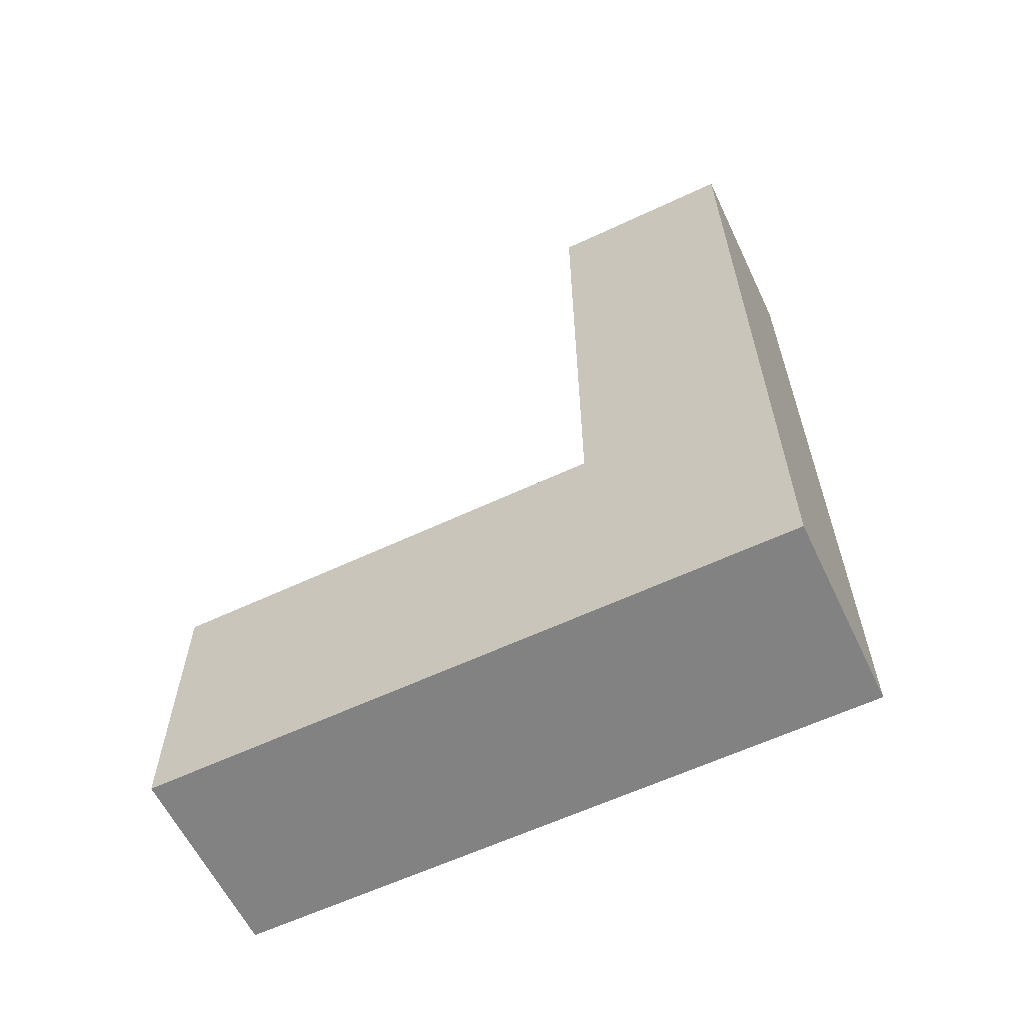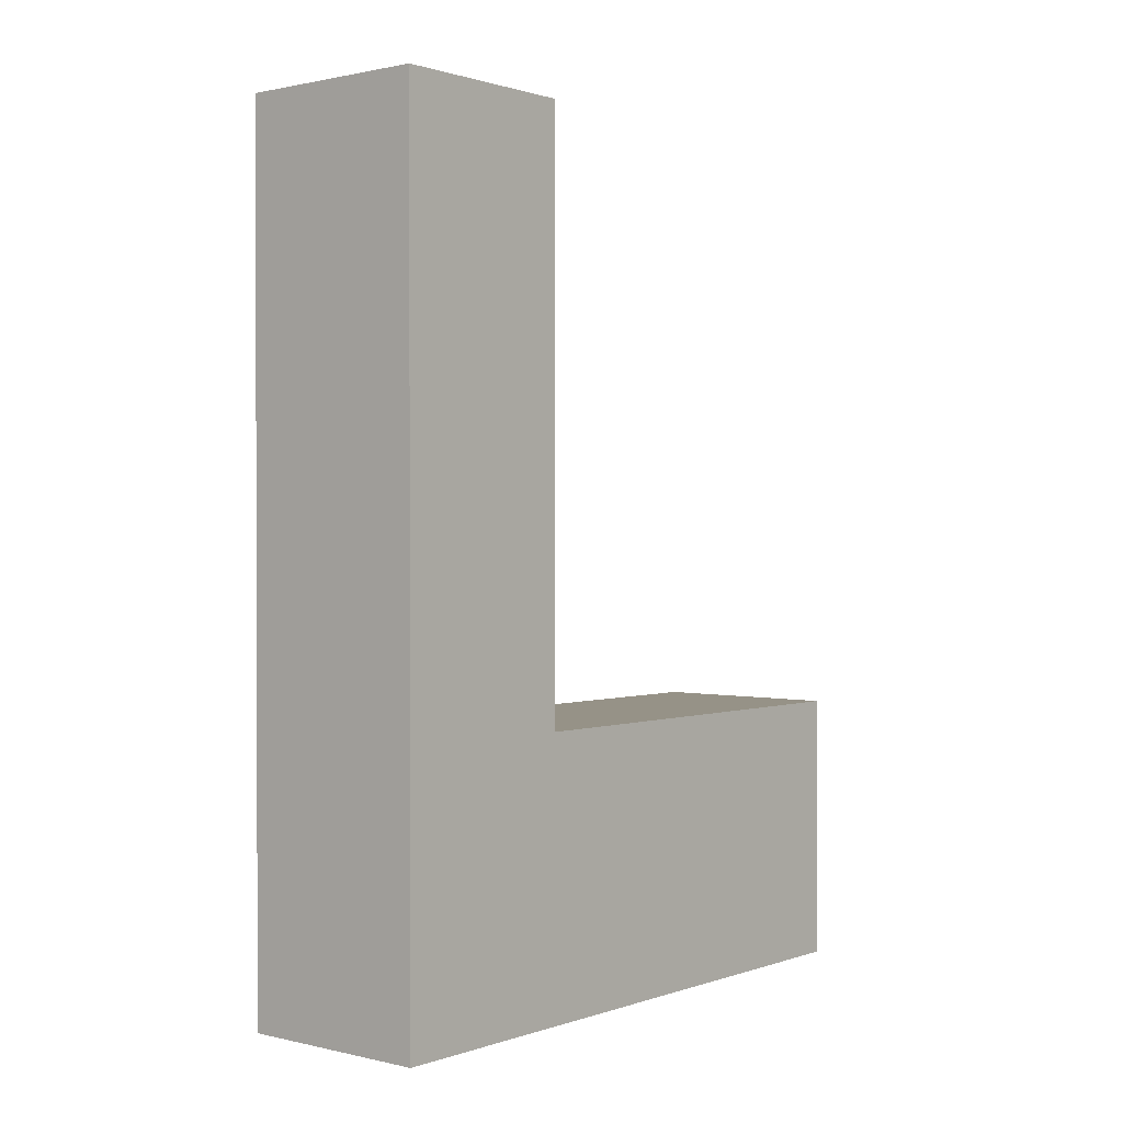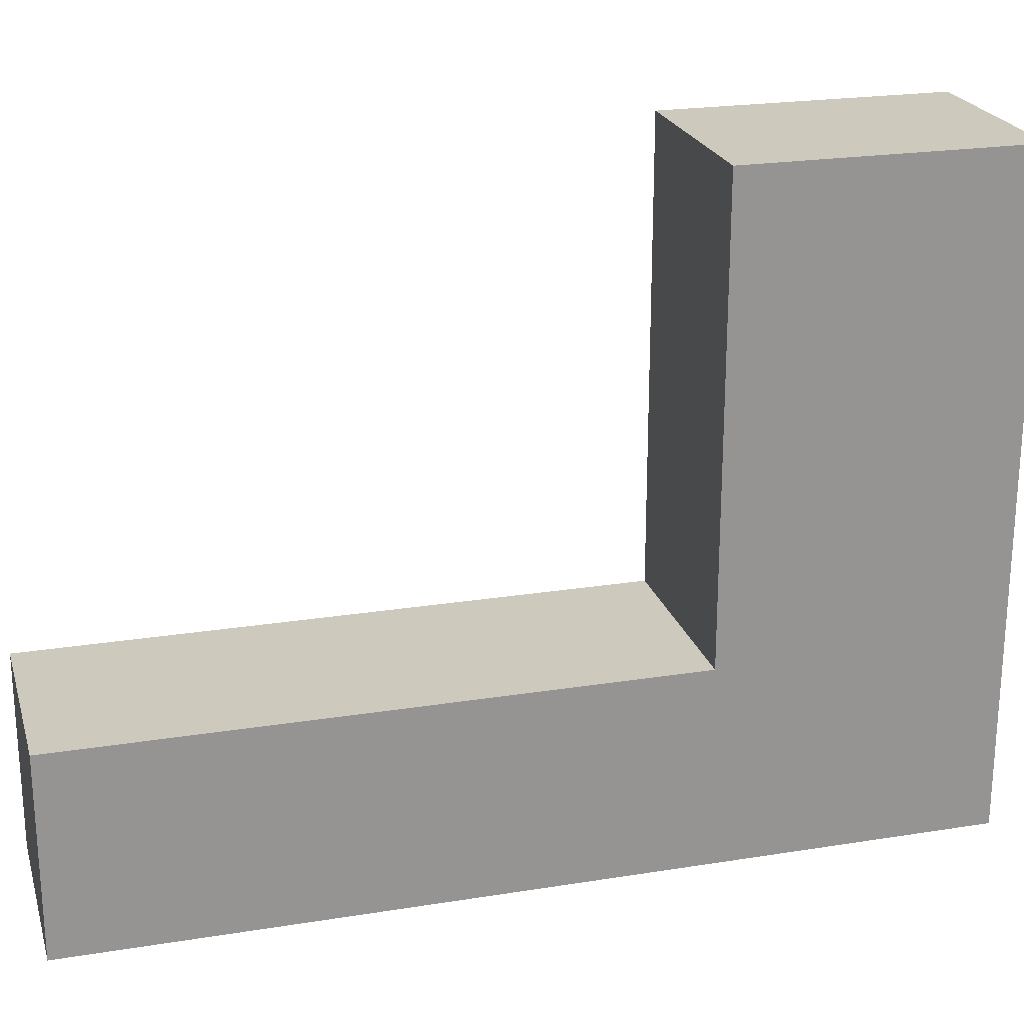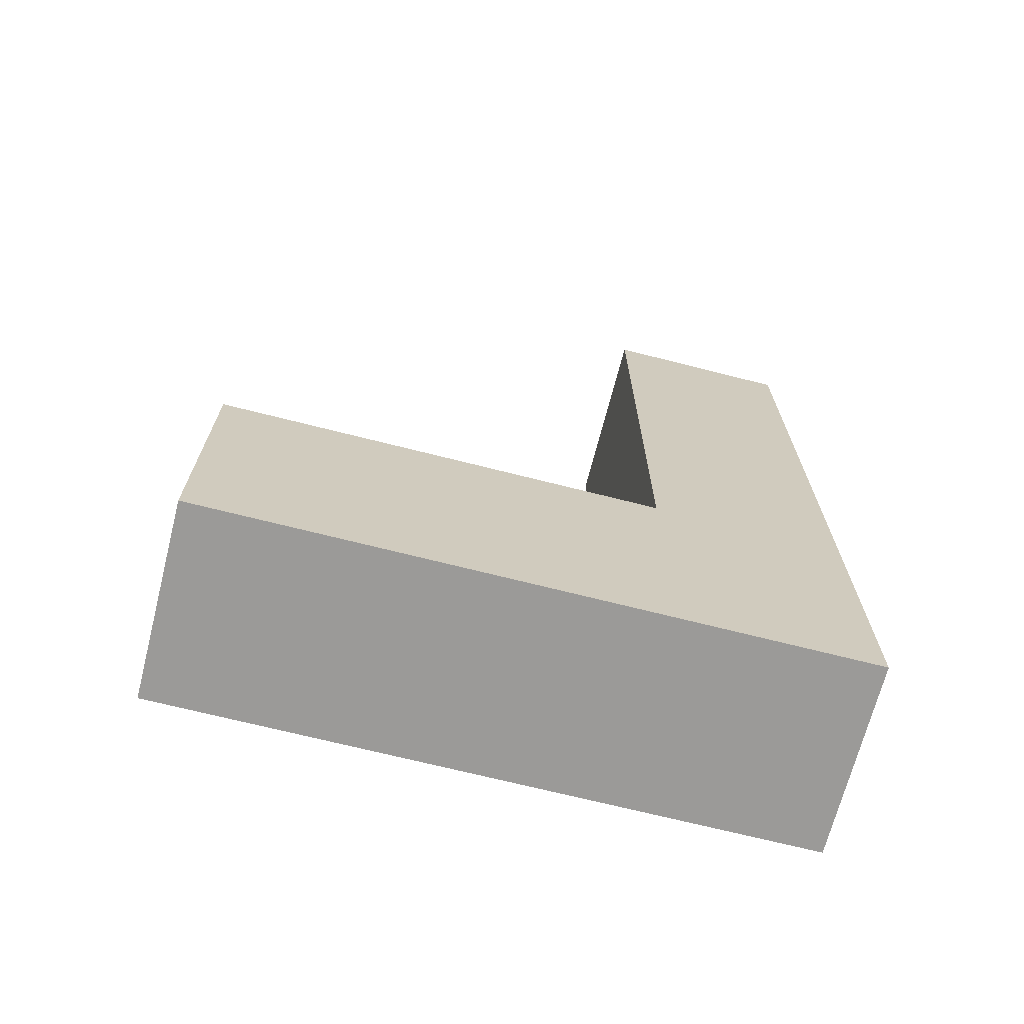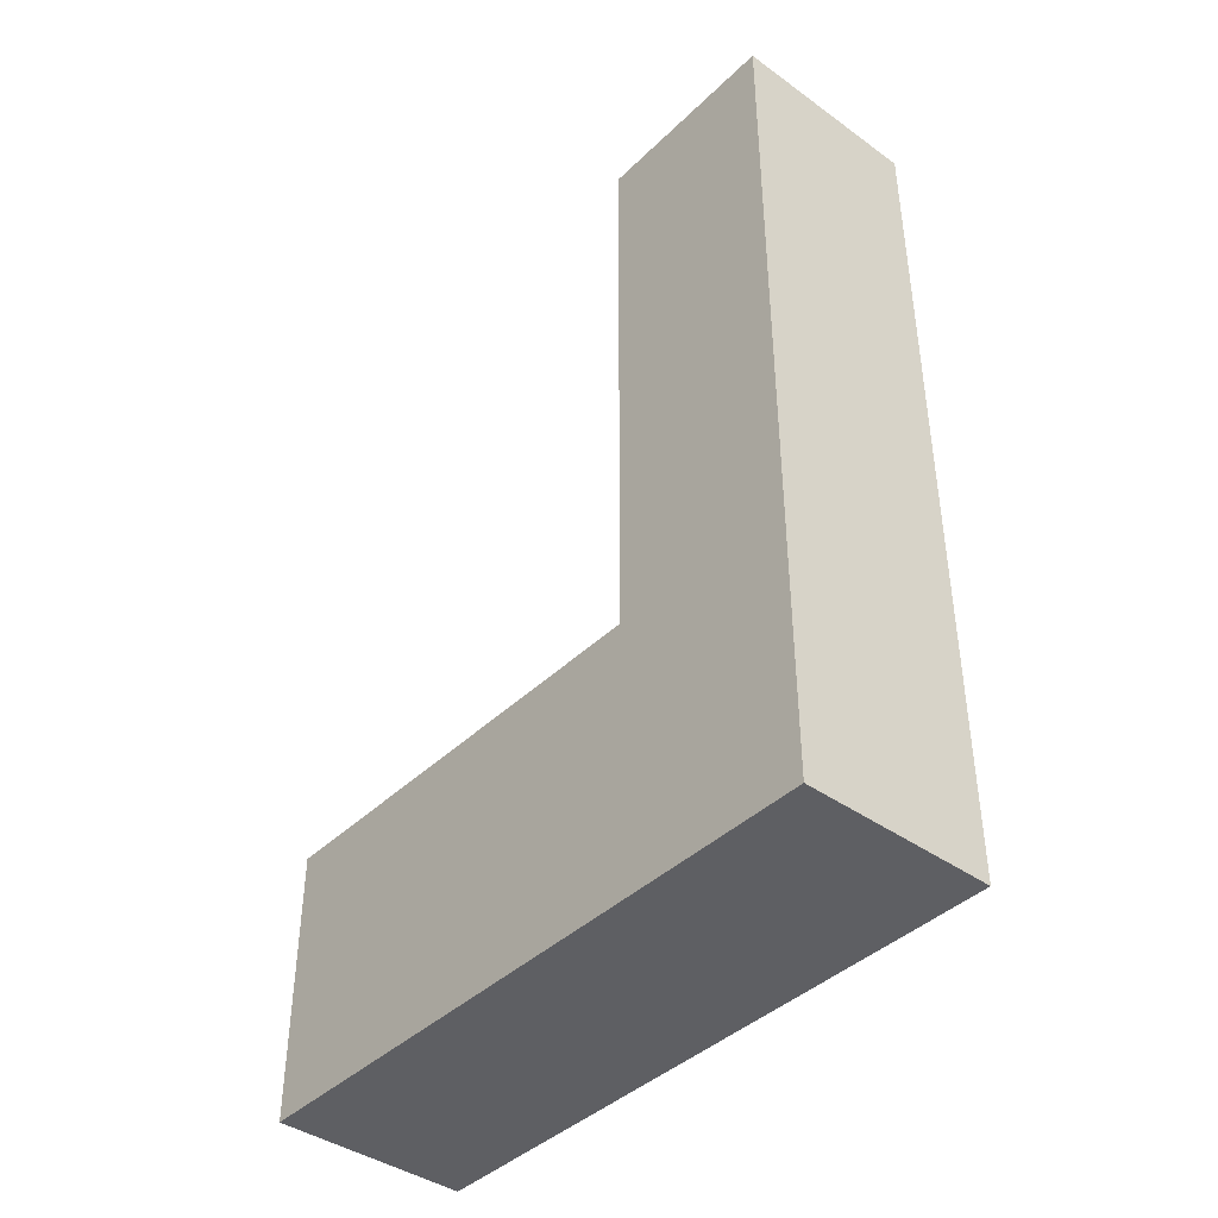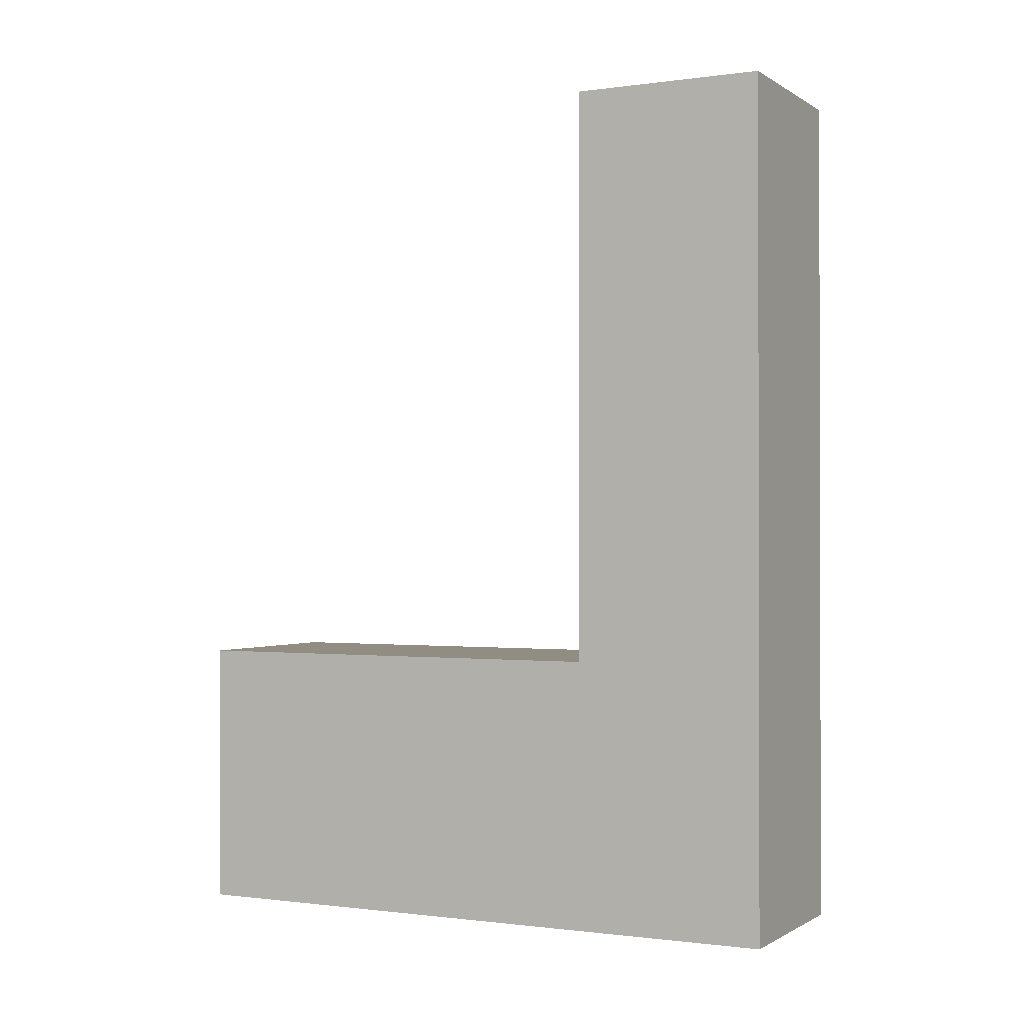
<metadata>
{"format":"obj","ext":"obj","renderer":"f3d","projection":"perspective","resolution":1024,"background":"white","views":[{"elev":-60.9,"azim":115.6,"up":"+Y"},{"elev":1.0,"azim":-140.3,"up":"+Y"},{"elev":22.7,"azim":-105.4,"up":"+Z"},{"elev":-69.3,"azim":75.7,"up":"+Y"},{"elev":-41.3,"azim":139.1,"up":"+Y"},{"elev":-0.8,"azim":116.9,"up":"+Y"}]}
</metadata>
<code>
o Cube.017_Cube.031
v -39.29 25.11 354.6
v -39.29 25.11 343.1
v -39.29 -9.637 354.6
v -39.29 -9.637 343.1
v -50.81 25.11 354.6
v -50.81 25.11 343.1
v -50.81 -9.637 354.6
v -50.81 -9.637 343.1
v -39.29 -25.93 354.6
v -50.81 -25.93 354.6
v -50.81 -25.93 343.1
v -39.29 -25.93 343.1
v -39.29 -9.637 381.1
v -50.81 -9.637 381.1
v -39.29 -25.93 381.1
v -50.81 -25.93 381.1
f 5 3 1
f 2 8 6
f 4 11 8
f 1 4 2
f 5 2 6
f 7 6 8
f 9 11 12
f 8 10 7
f 3 12 4
f 10 14 7
f 14 15 13
f 9 16 10
f 3 15 9
f 7 13 3
f 5 7 3
f 2 4 8
f 4 12 11
f 1 3 4
f 5 1 2
f 7 5 6
f 9 10 11
f 8 11 10
f 3 9 12
f 10 16 14
f 14 16 15
f 9 15 16
f 3 13 15
f 7 14 13

</code>
